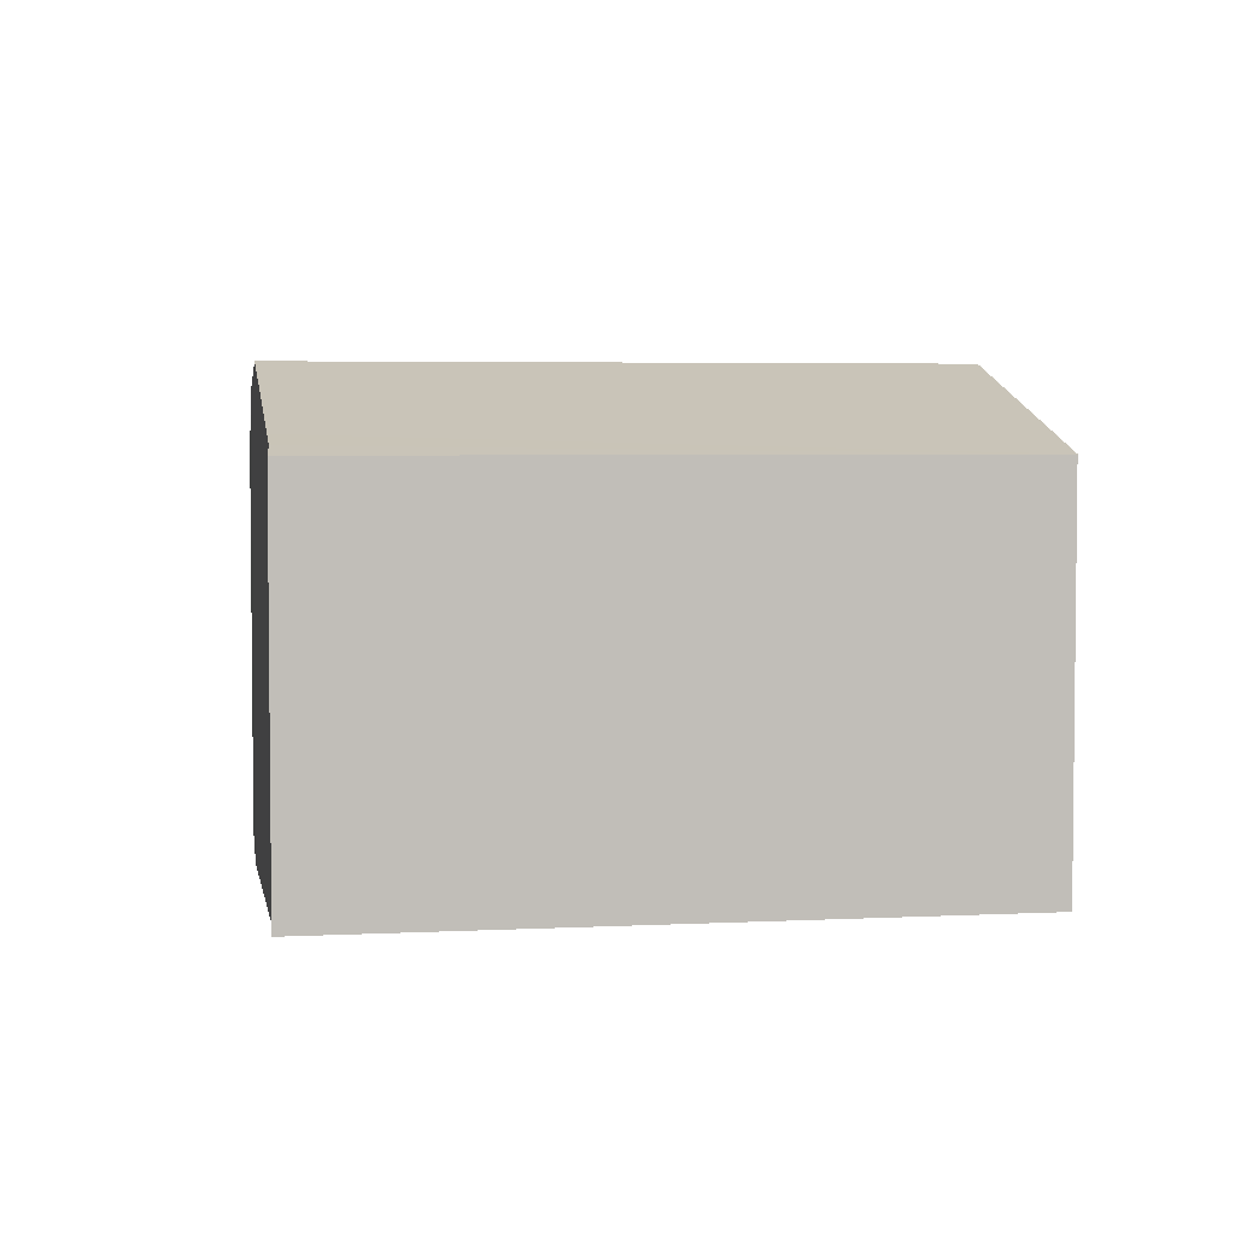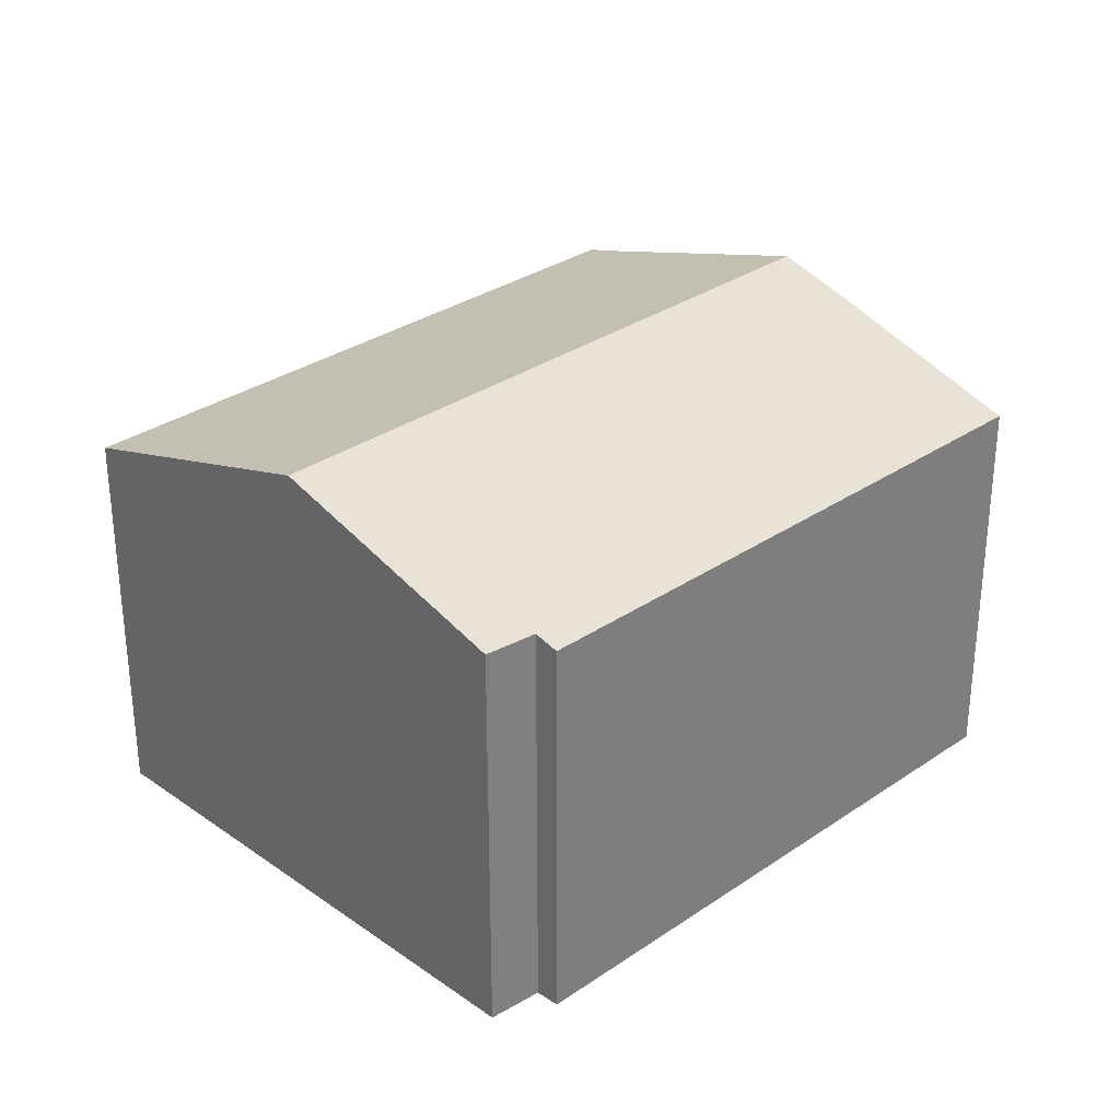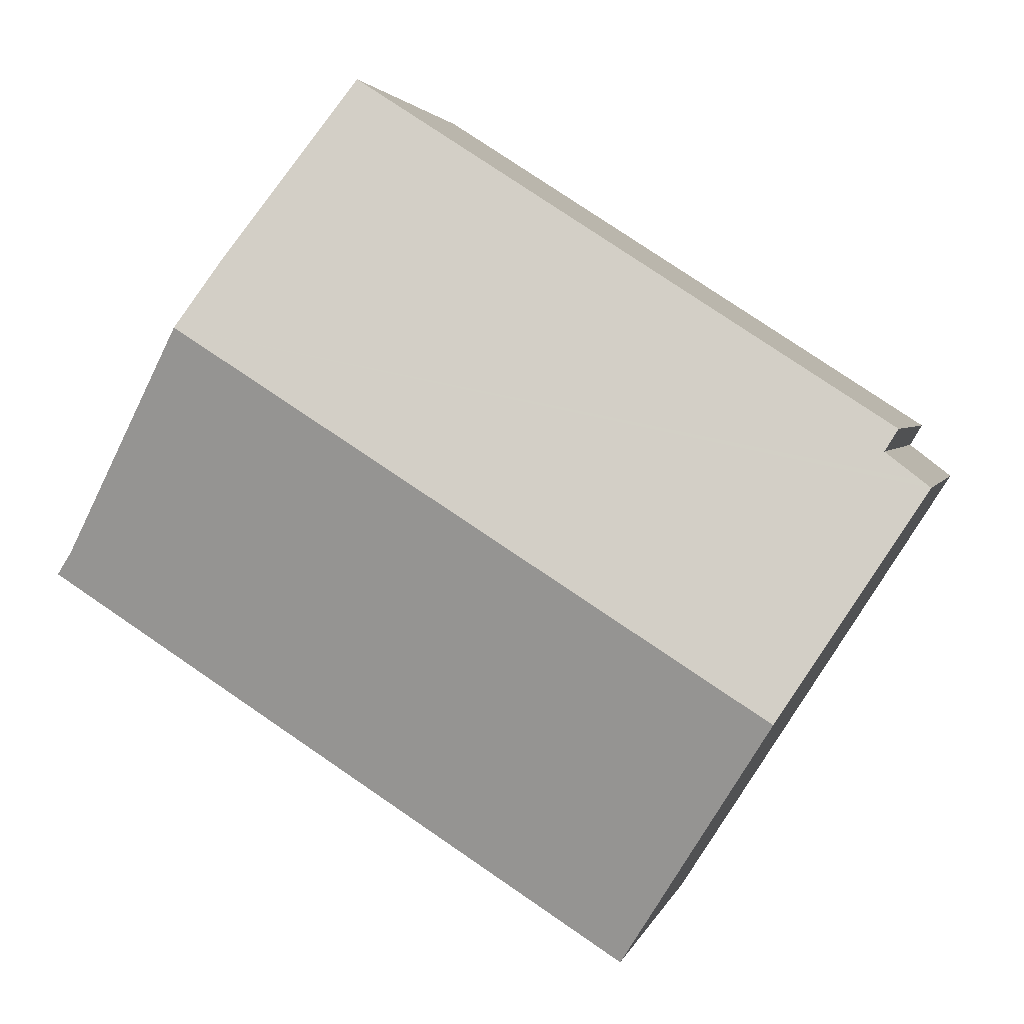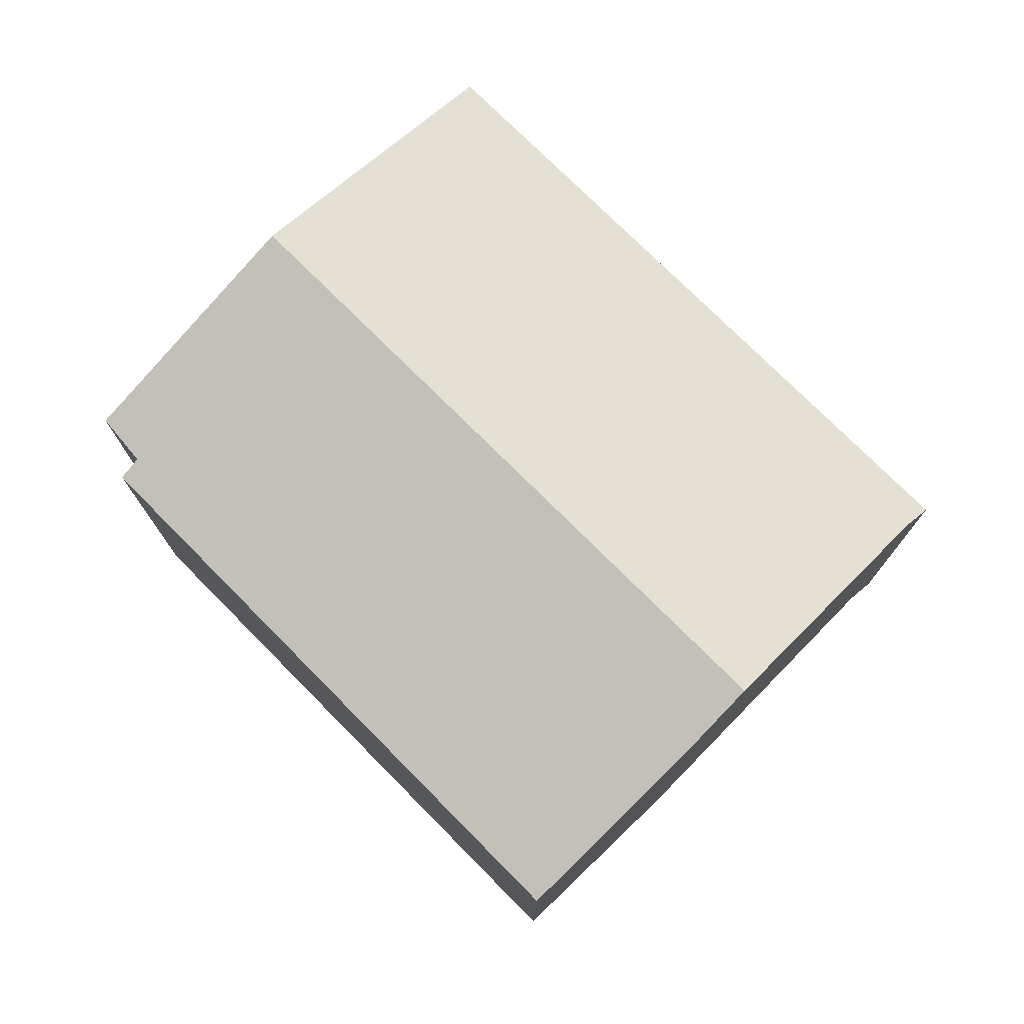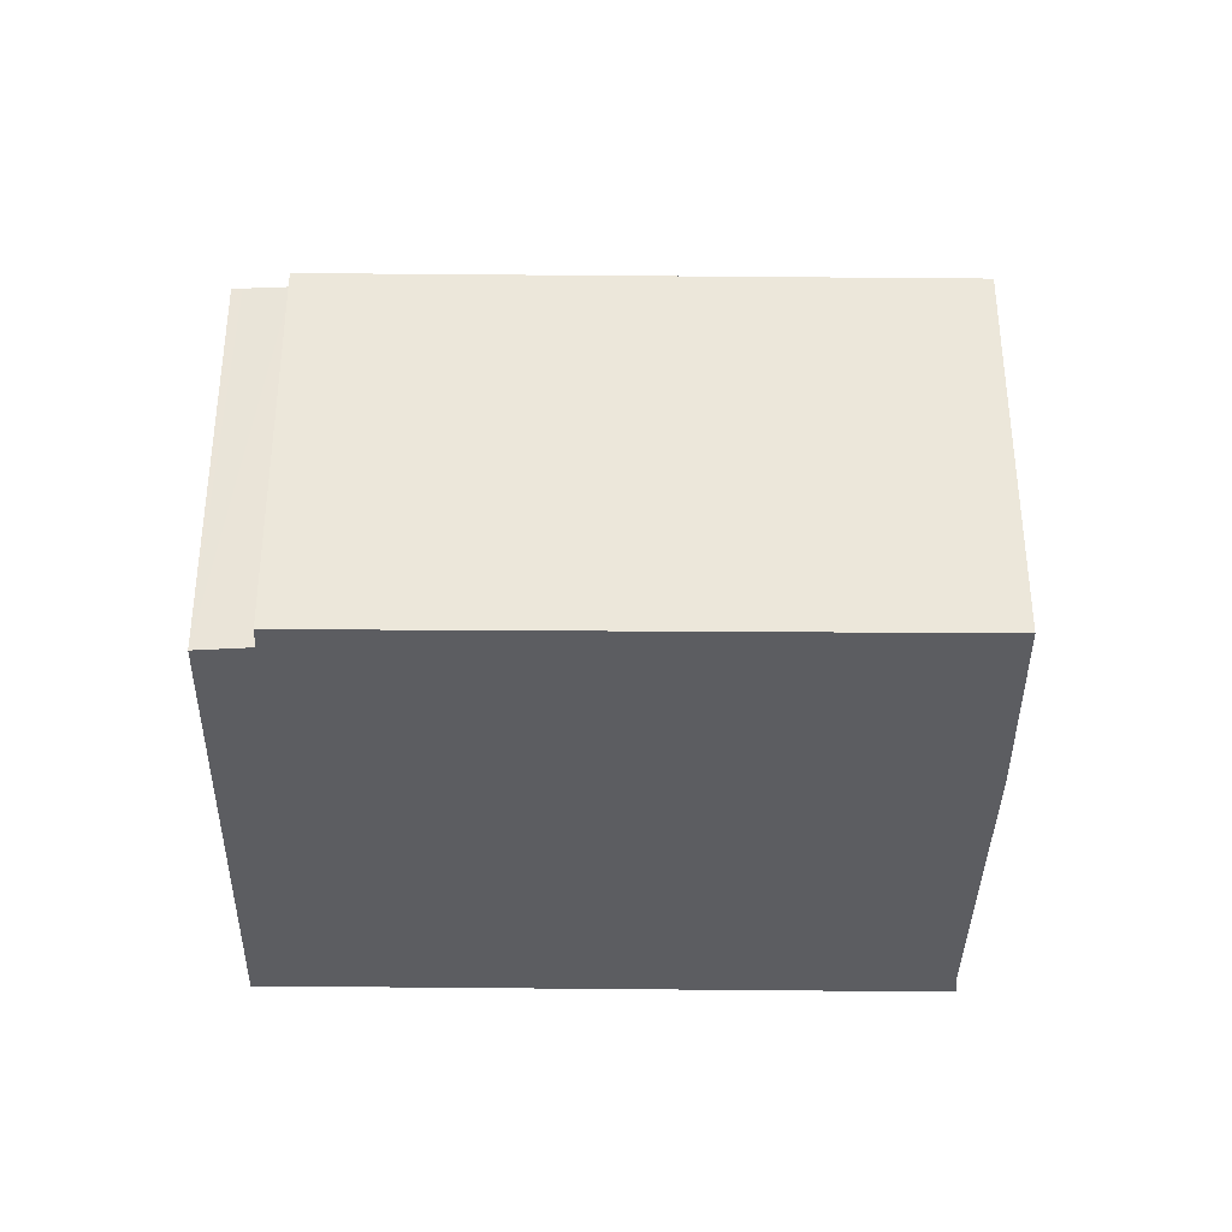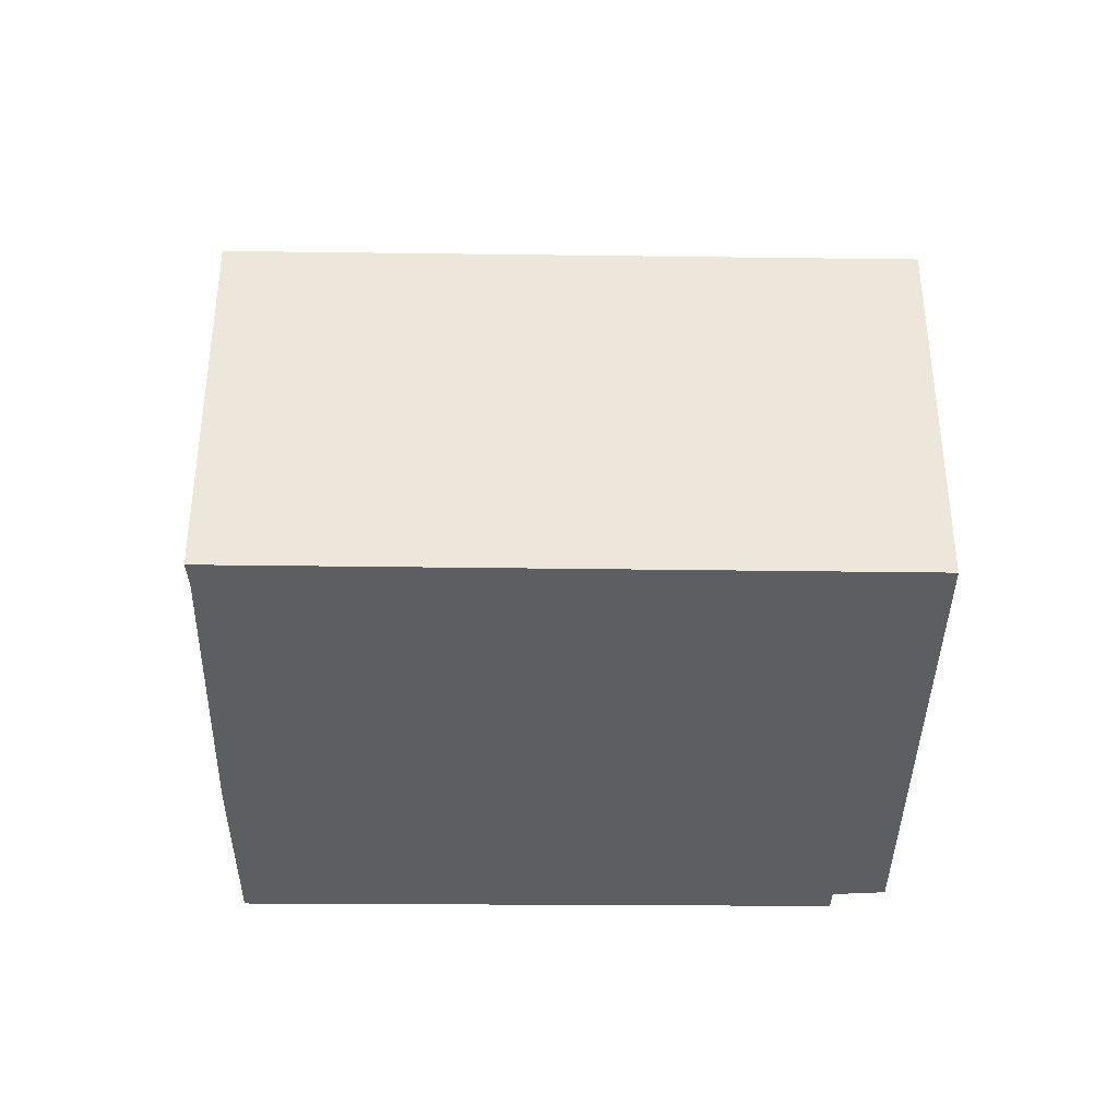
<metadata>
{"format":"obj","ext":"obj","renderer":"f3d","projection":"perspective","resolution":1024,"background":"white","views":[{"elev":4.1,"azim":138.0,"up":"+Y"},{"elev":30.9,"azim":-77.3,"up":"+Y"},{"elev":2.5,"azim":-167.4,"up":"+Z"},{"elev":76.7,"azim":12.4,"up":"+Y"},{"elev":-37.2,"azim":-33.4,"up":"+Y"},{"elev":-38.6,"azim":146.6,"up":"+Y"}]}
</metadata>
<code>
v  15.37 10.24 3.251
v  6.316 8.46 -9.91
v  2.956 10.24 -4.638
v  17.99 8.833 -0.939
v  18.36 8.636 -1.528
v  8.462 8.46 -8.546
v  18.73 8.46 -2.019
v  0 8.674 5.311e-16
v  0.18 8.668 0.139
v  0.935 8.643 0.723
v  0.666 8.493 1.177
v  11.95 8.462 8.472
v  14.45 9.745 4.728
v  0.666 -7.207e-17 1.177
v  11.95 -5.188e-16 8.472
v  0 0 0
v  0.935 -4.427e-17 0.723
v  0.18 -8.511e-18 0.139
v  14.45 -2.895e-16 4.728
v  15.37 -1.991e-16 3.251
v  17.99 5.75e-17 -0.939
v  18.36 9.356e-17 -1.528
v  18.73 1.236e-16 -2.019
v  8.462 5.233e-16 -8.546
v  6.316 6.068e-16 -9.91
v  2.956 2.84e-16 -4.638
g defaultobject
f 1 2 3
f 2 1 4
f 2 4 5
f 2 5 6
f 6 5 7
f 8 1 3
f 1 8 9
f 1 9 10
f 1 10 11
f 1 11 12
f 1 12 13
f 14 12 11
f 12 14 15
f 16 9 8
f 9 16 10
f 10 16 17
f 17 16 18
f 12 19 13
f 19 12 15
f 19 1 13
f 1 19 4
f 4 19 5
f 5 19 20
f 5 20 21
f 5 21 22
f 22 7 5
f 7 22 23
f 23 6 7
f 6 23 24
f 6 24 2
f 2 24 25
f 25 3 2
f 3 25 8
f 8 25 26
f 8 26 16
f 17 11 10
f 11 17 14
f 26 18 16
f 18 26 17
f 17 15 14
f 15 17 26
f 15 26 25
f 15 25 24
f 15 24 22
f 22 24 23
f 15 22 21
f 15 21 20
f 15 20 19

</code>
